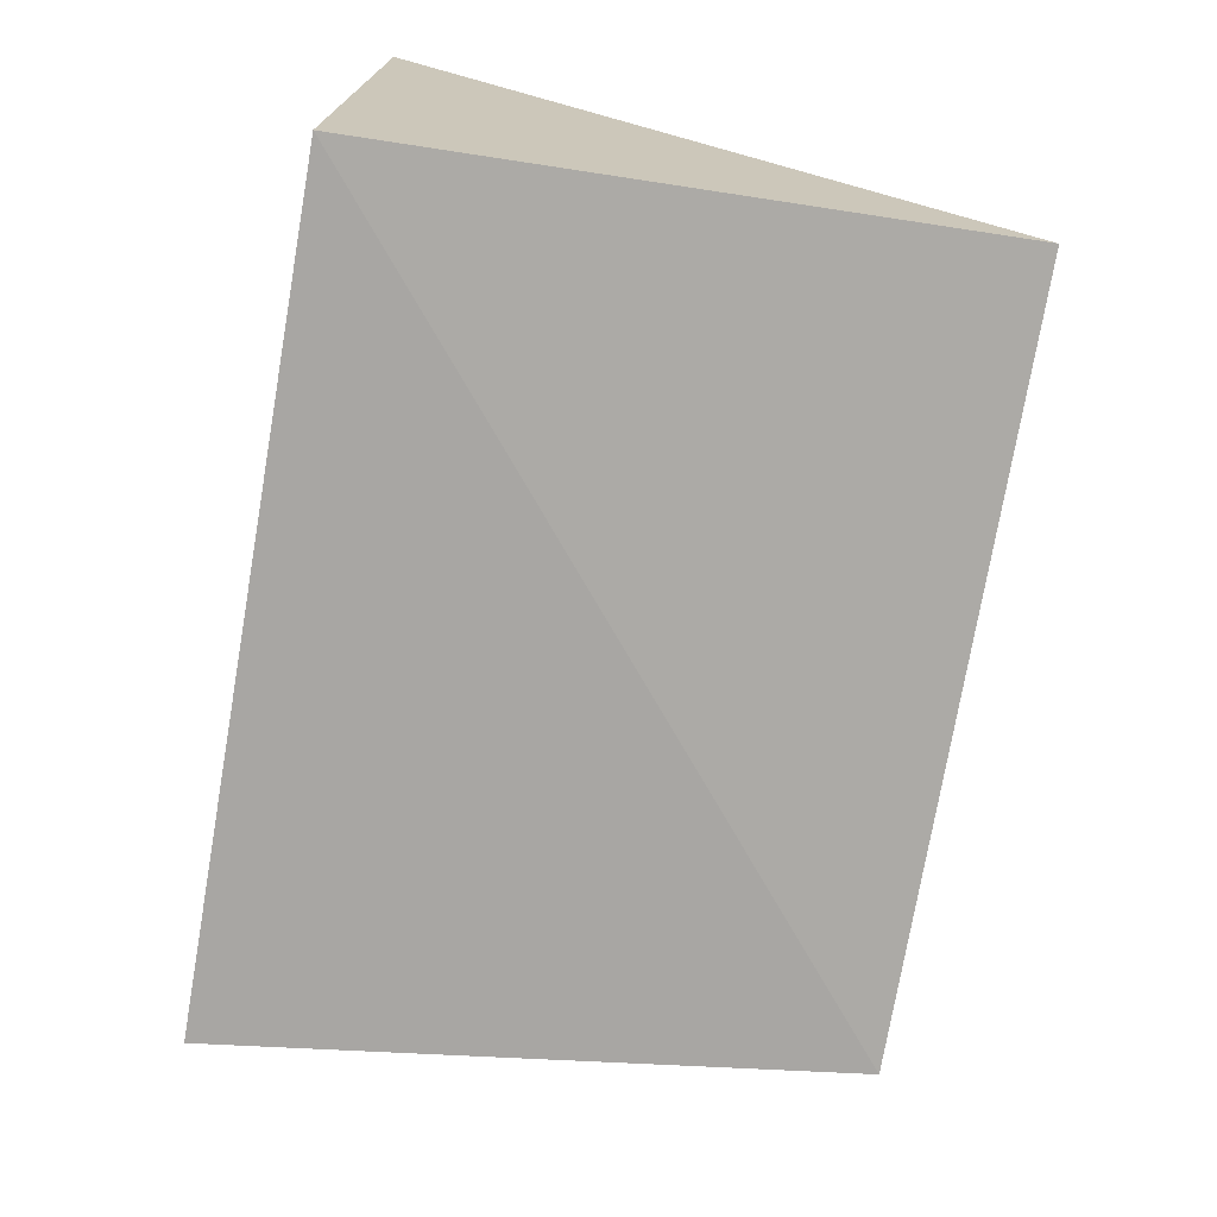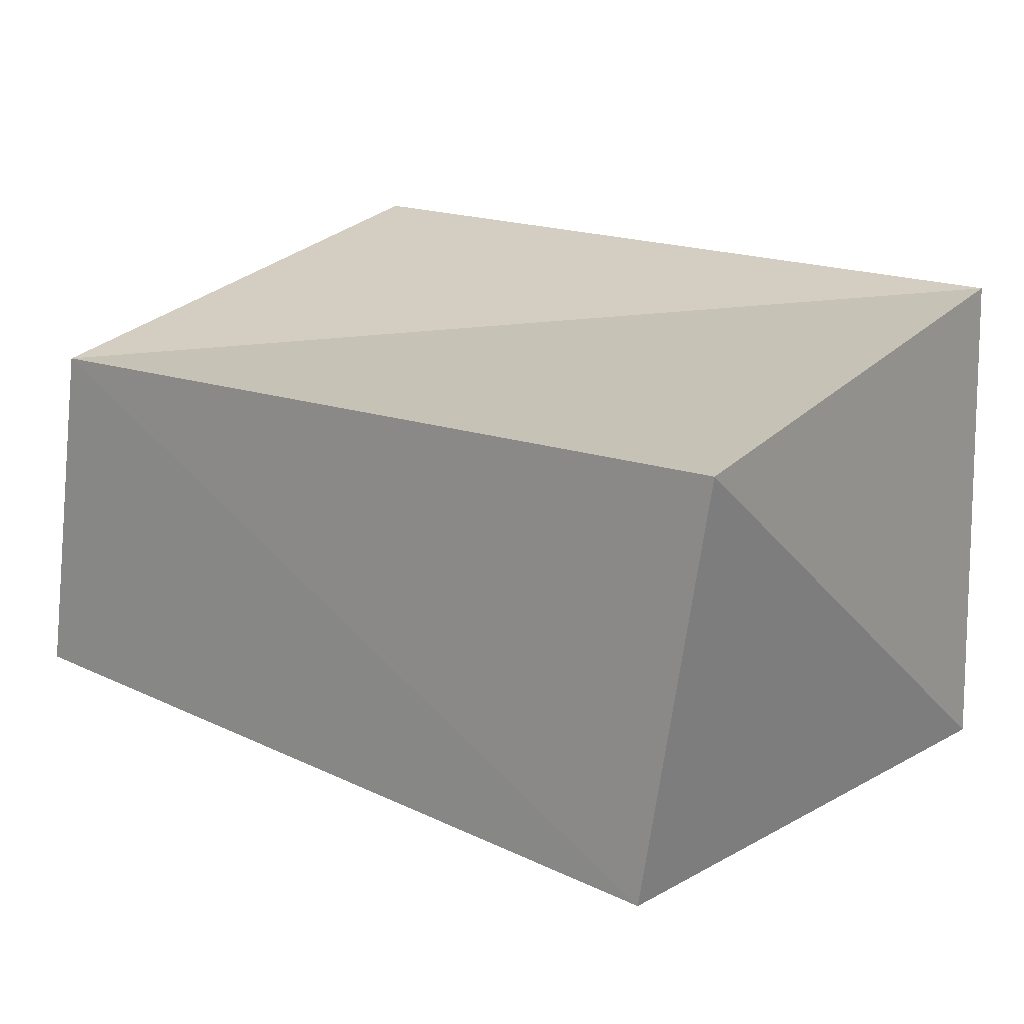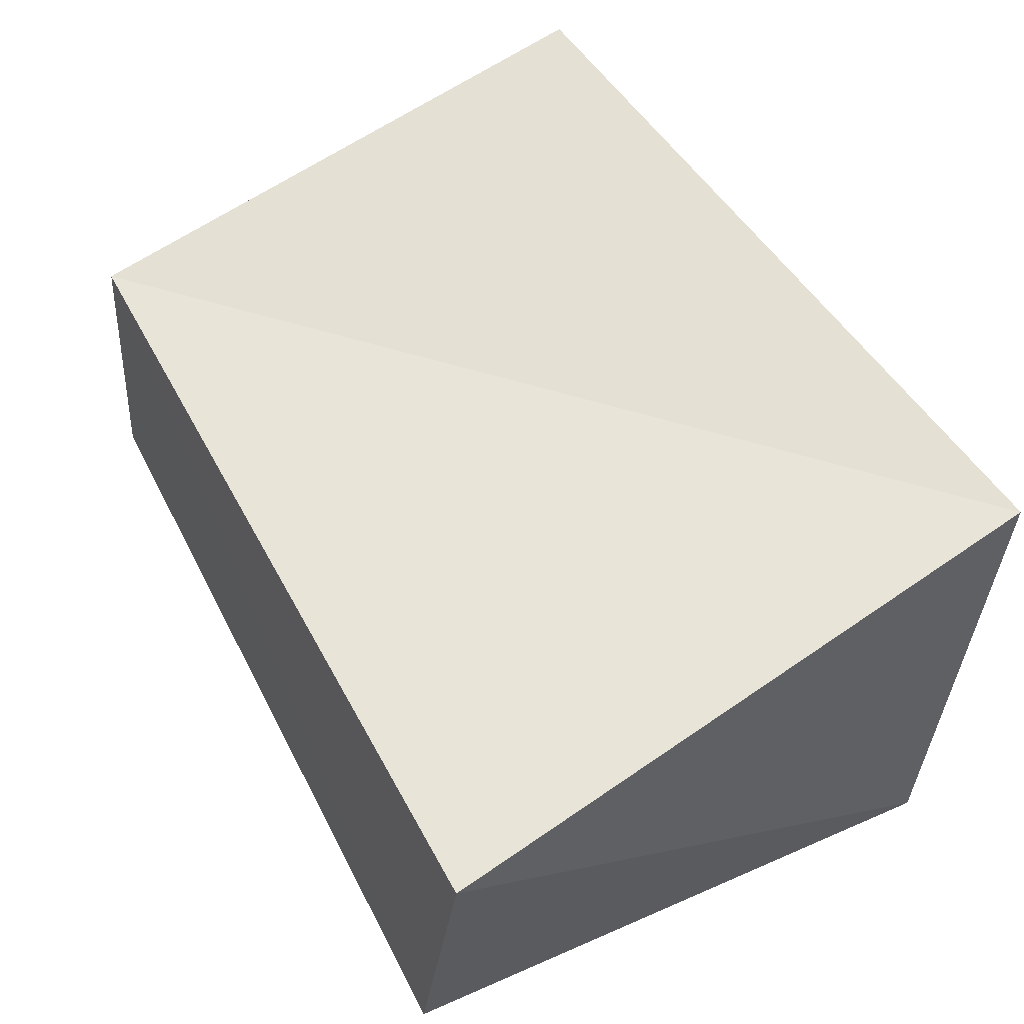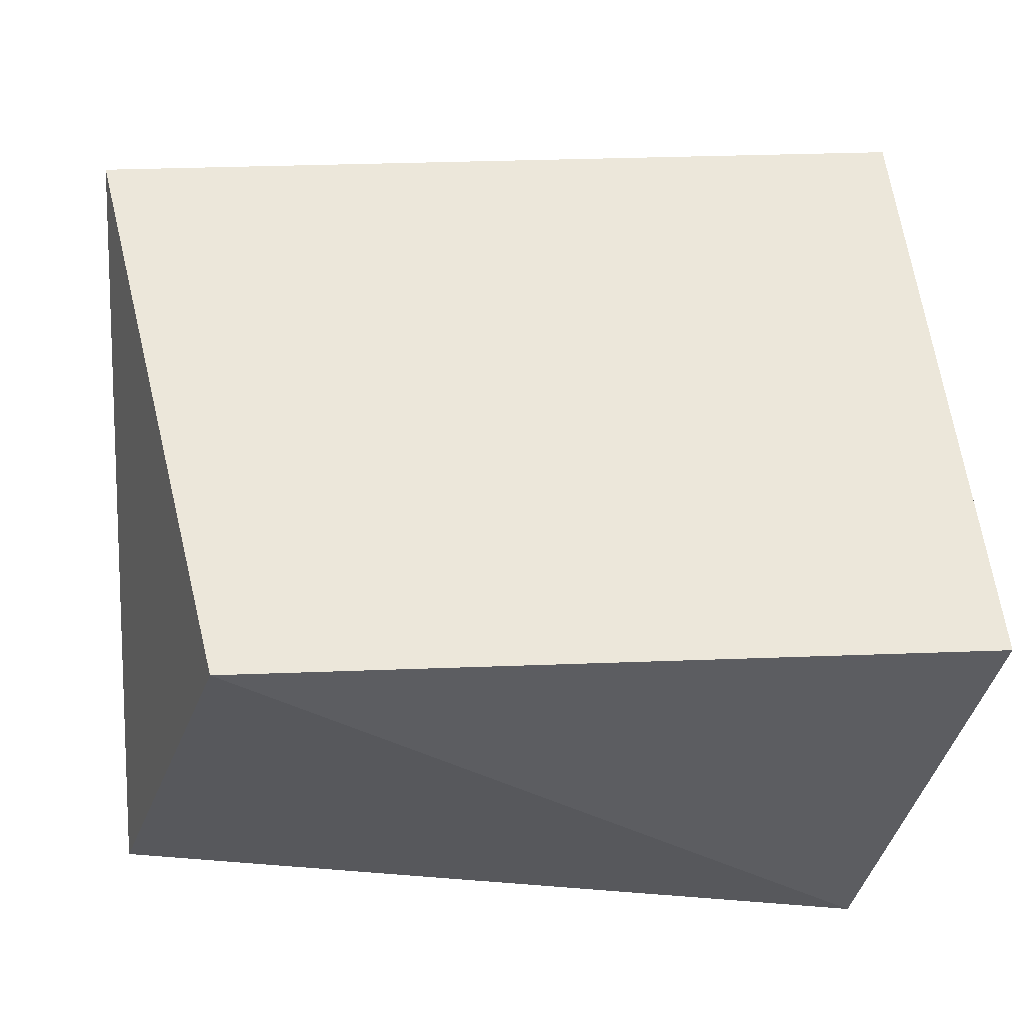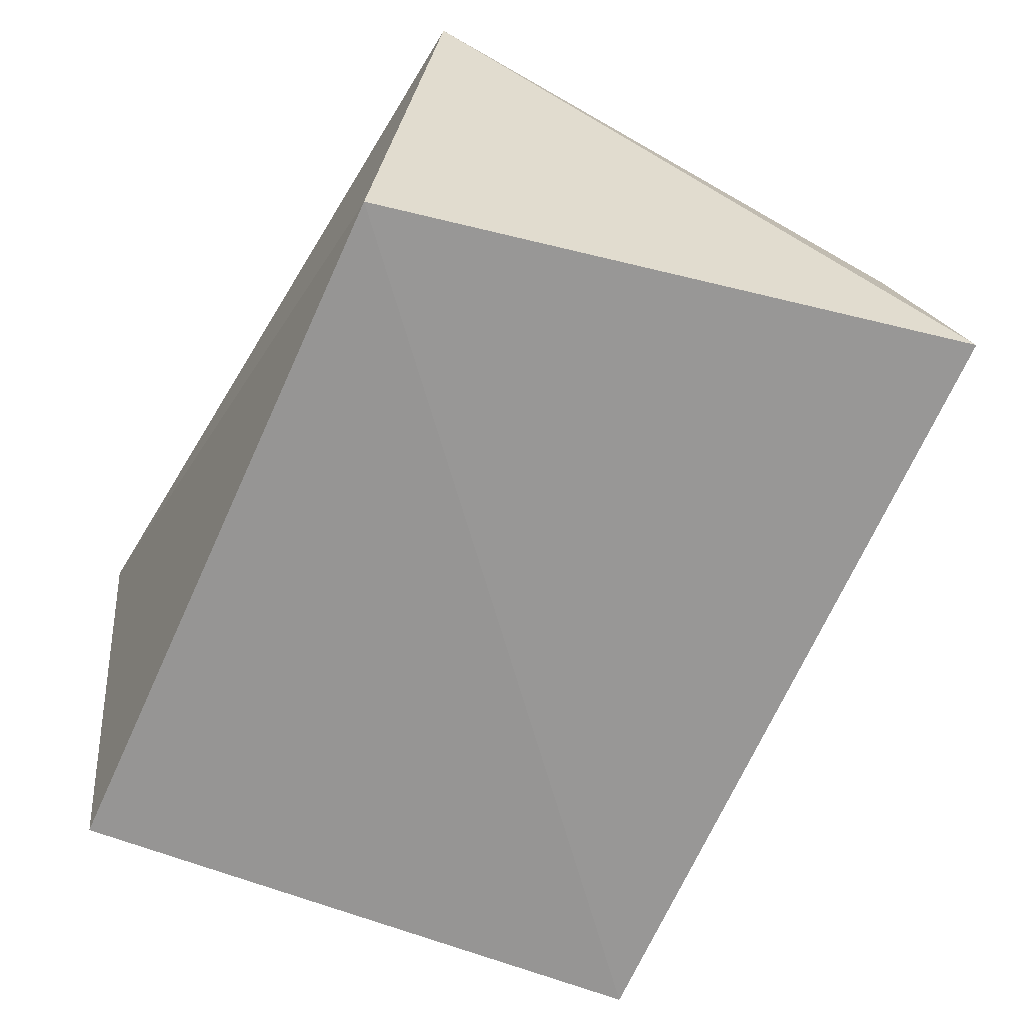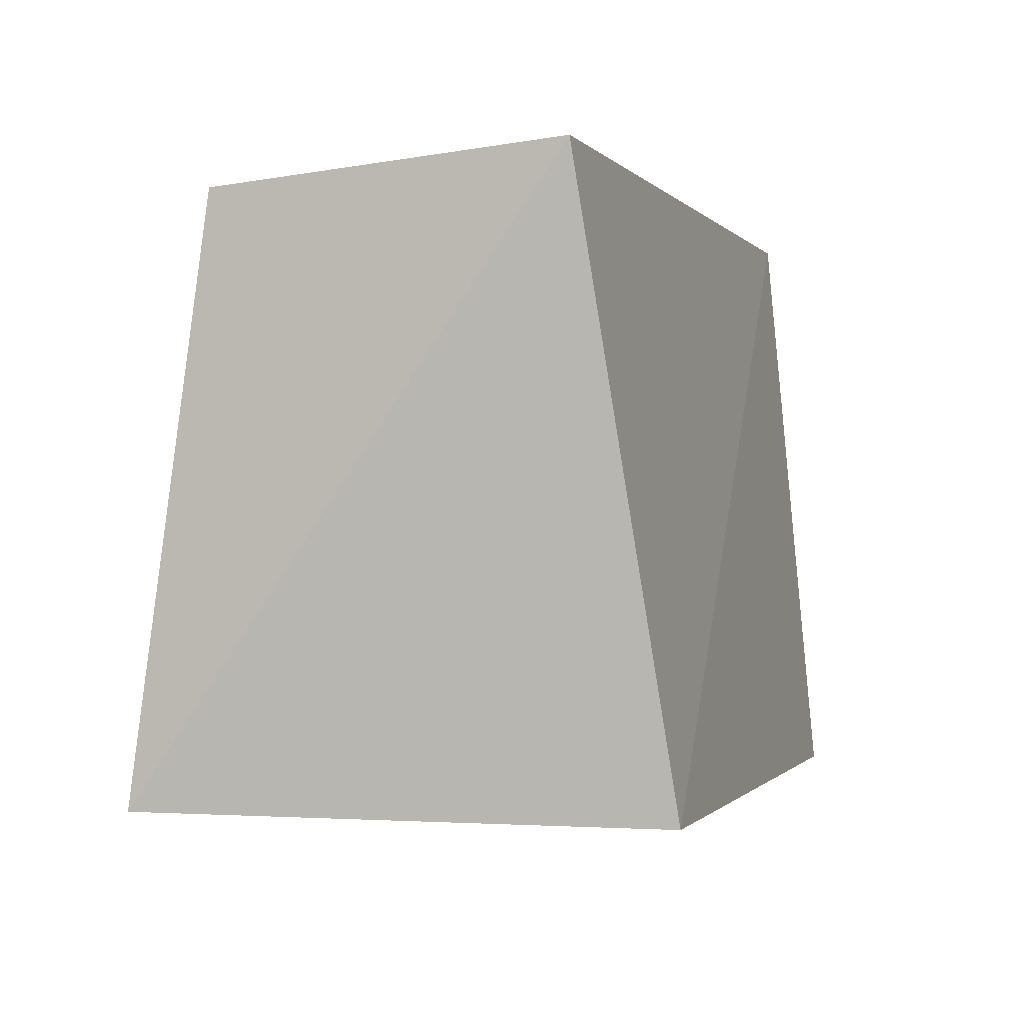
<metadata>
{"format":"obj","ext":"obj","renderer":"f3d","projection":"perspective","resolution":1024,"background":"white","views":[{"elev":-76.5,"azim":-104.2,"up":"+Z"},{"elev":19.4,"azim":-145.4,"up":"+Z"},{"elev":57.4,"azim":-121.6,"up":"+Z"},{"elev":-29.4,"azim":174.6,"up":"+Y"},{"elev":-68.3,"azim":61.2,"up":"+Z"},{"elev":-5.4,"azim":106.5,"up":"+Y"}]}
</metadata>
<code>
v 0.03301 -0.0319 -0.02508
v 0.04348 0.02938 0.01858
v -0.03658 0.03682 -0.02173
v -0.038 -0.03449 0.02515
v -0.04236 0.03492 0.02231
v 0.0433 -0.03039 0.02619
v -0.04307 -0.02618 -0.02576
v 0.04843 0.03045 -0.01871
f 4 5 7
f 1 4 7
f 7 5 3
f 3 1 7
f 4 2 5
f 6 4 1
f 6 2 4
f 5 2 3
f 8 1 3
f 3 2 8
f 8 6 1
f 2 6 8

</code>
